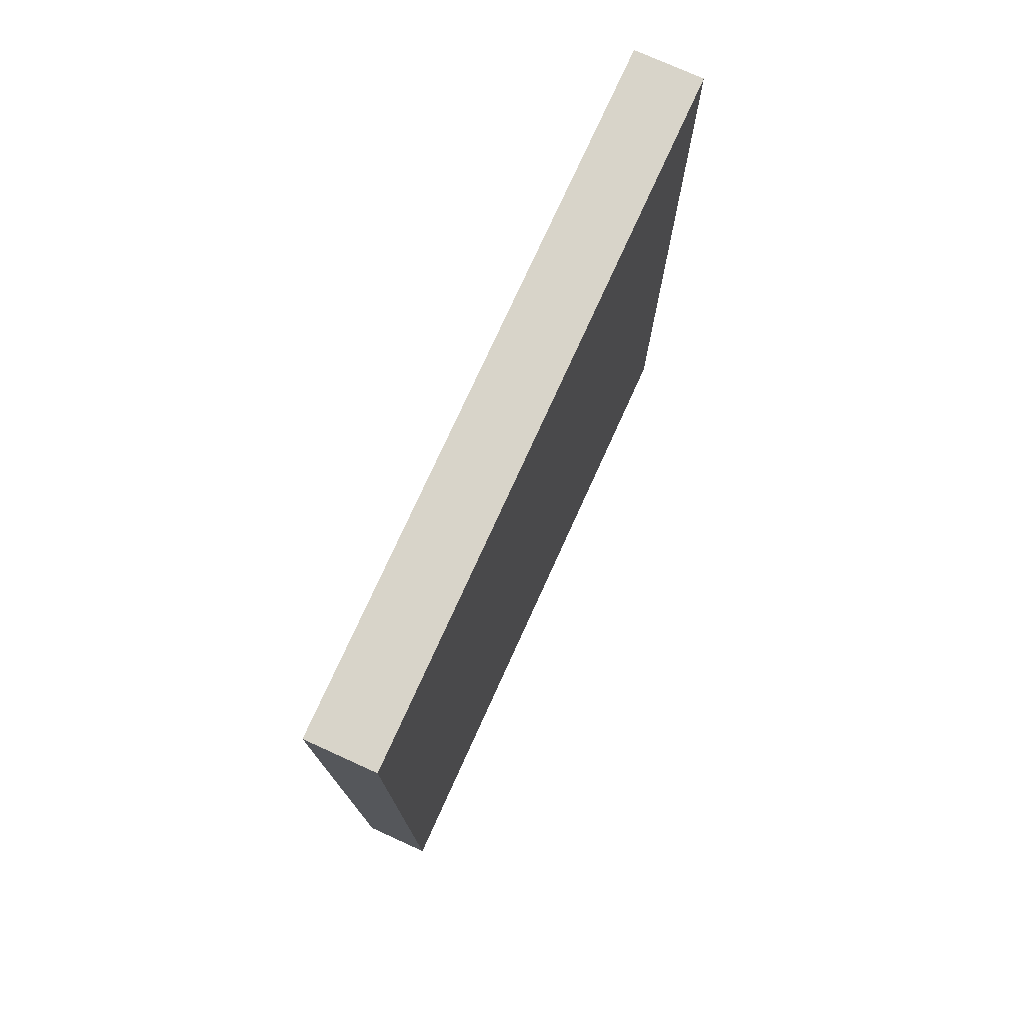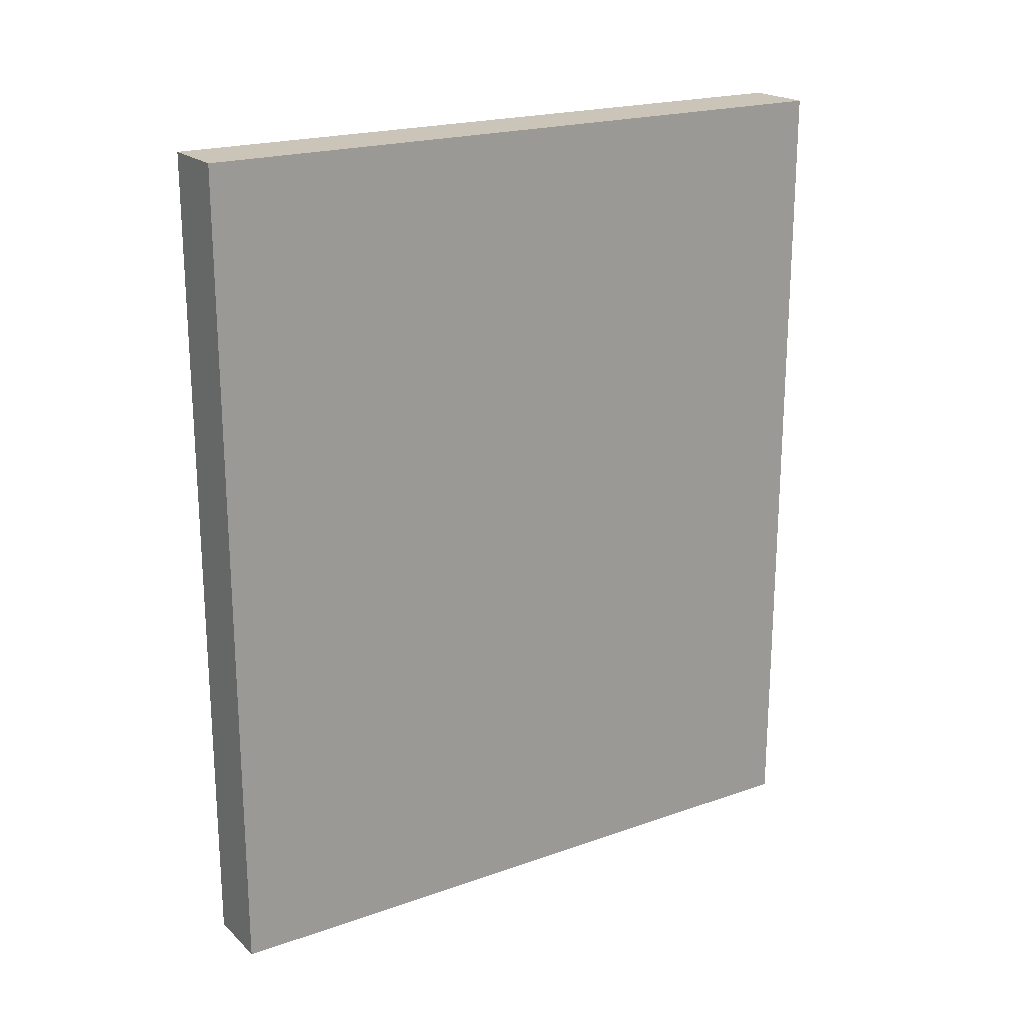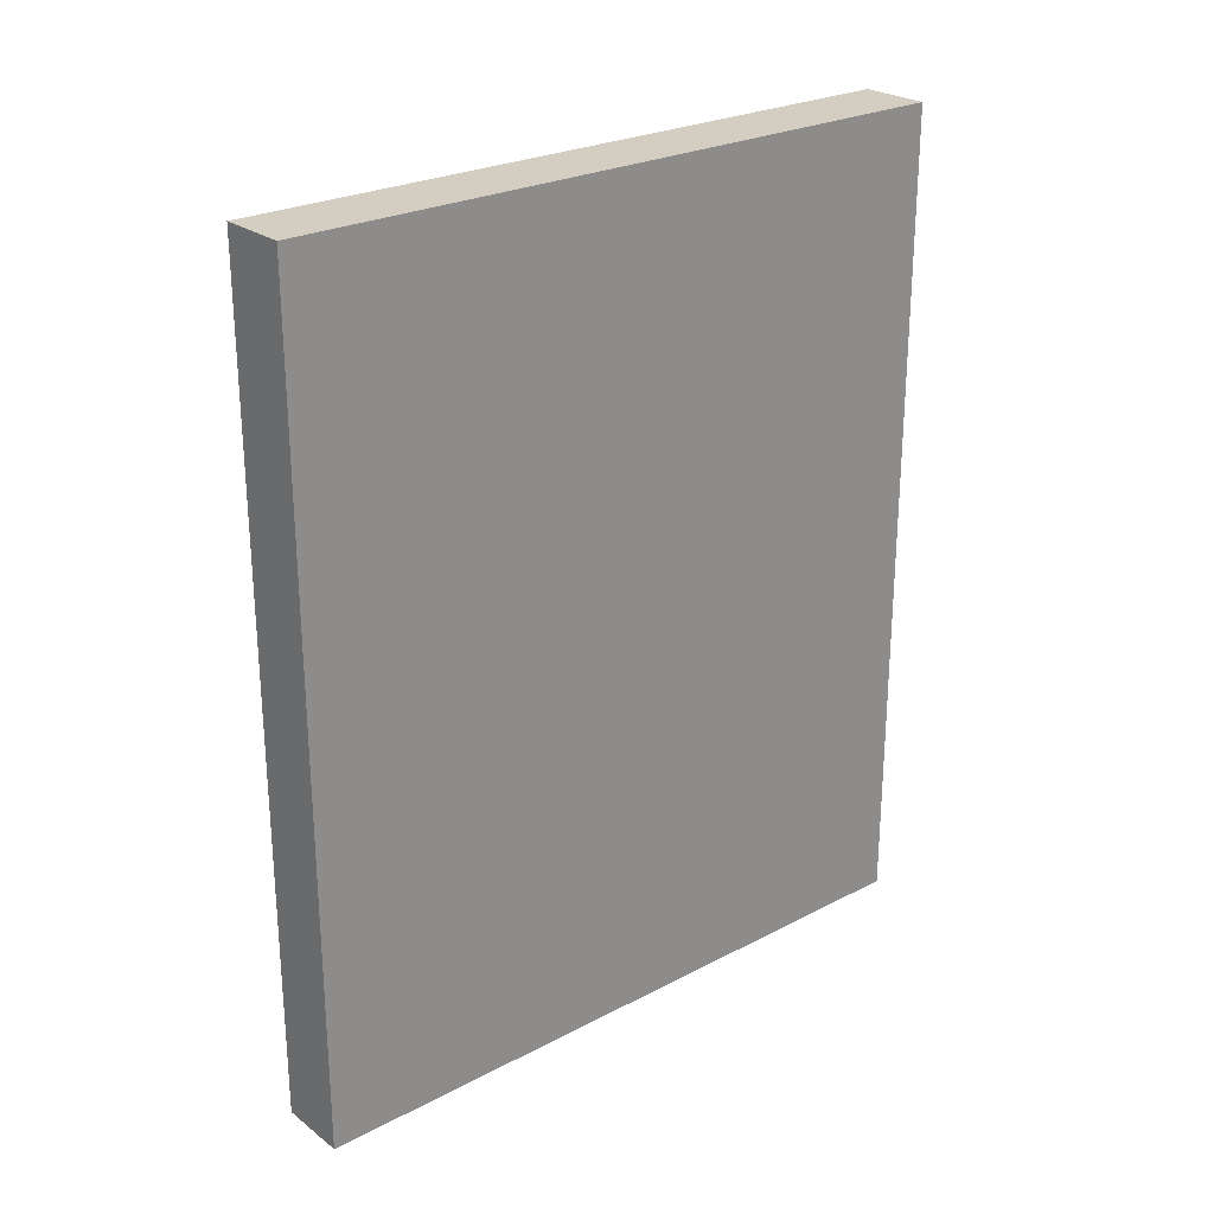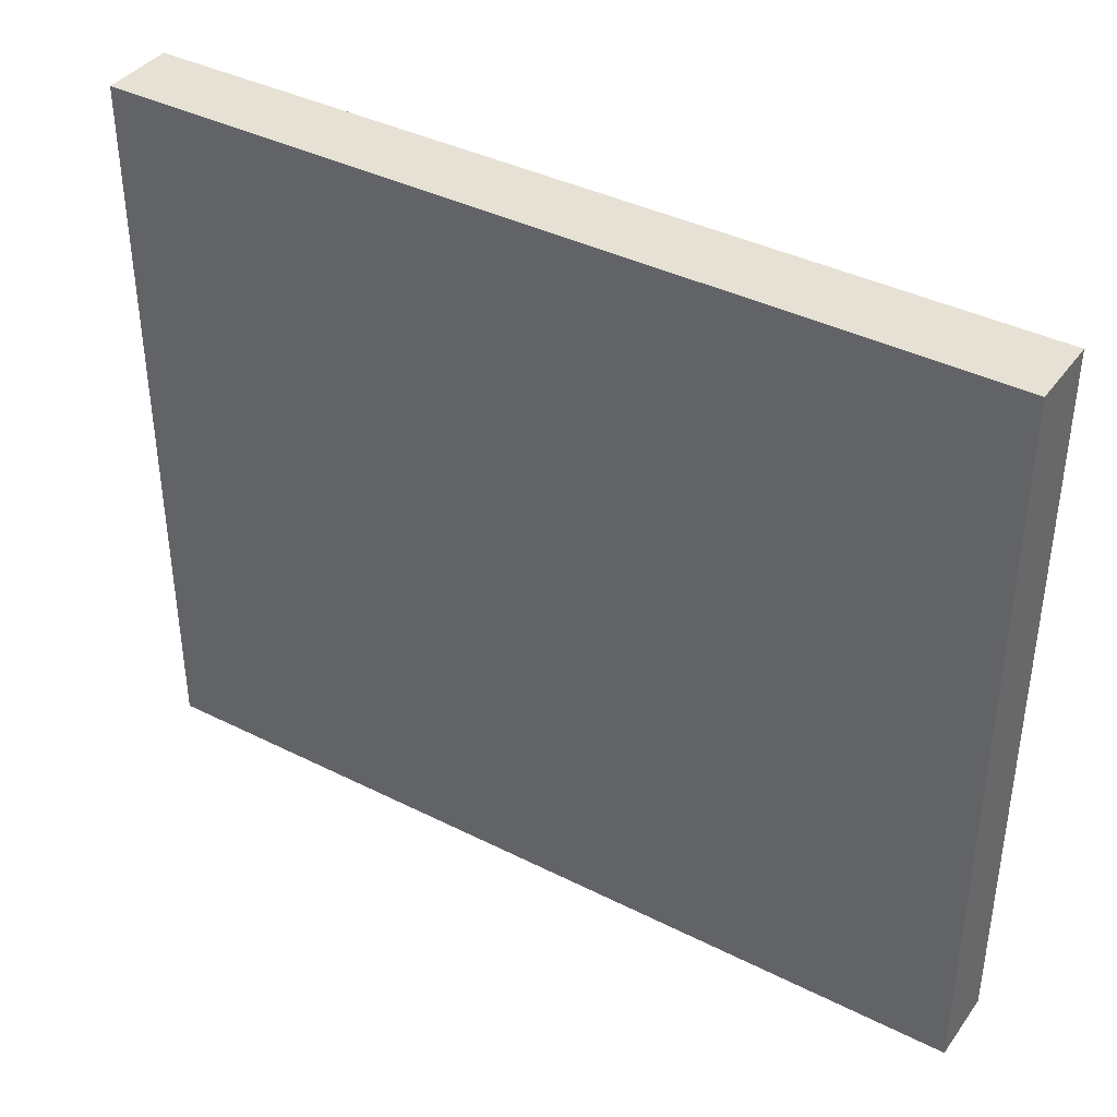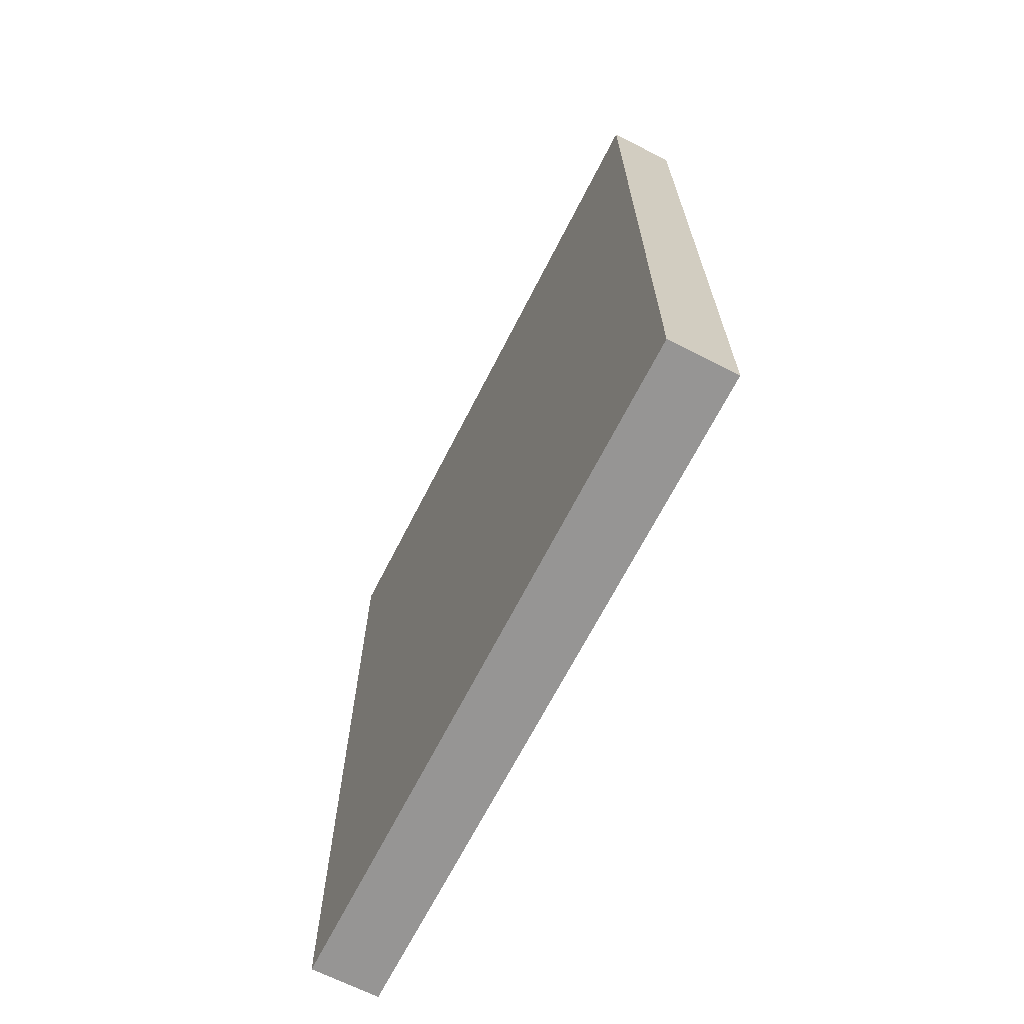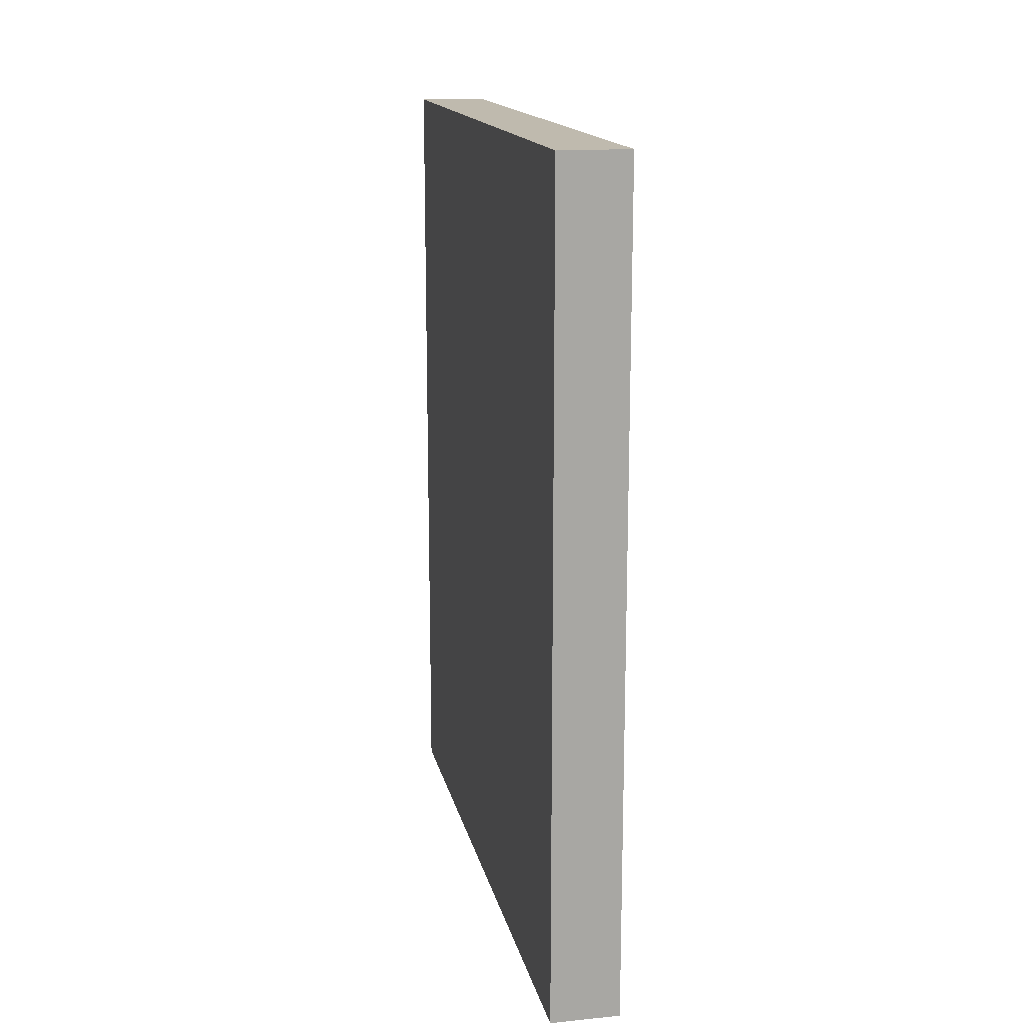
<metadata>
{"format":"obj","ext":"obj","renderer":"f3d","projection":"perspective","resolution":1024,"background":"white","views":[{"elev":75.7,"azim":24.4,"up":"+Z"},{"elev":20.5,"azim":-122.5,"up":"+Z"},{"elev":25.3,"azim":49.9,"up":"+Z"},{"elev":39.1,"azim":122.2,"up":"+Y"},{"elev":-67.6,"azim":-27.0,"up":"+Z"},{"elev":15.6,"azim":-11.8,"up":"+Z"}]}
</metadata>
<code>
o Cube
v -0.1 -1 1.2
v -0.1 1 1.2
v -0.1 -1 -1.2
v -0.1 1 -1.2
v 0.1 -1 1.2
v 0.1 1 1.2
v 0.1 -1 -1.2
v 0.1 1 -1.2
f 1 2 4 3
f 3 4 8 7
f 7 8 6 5
f 5 6 2 1
f 3 7 5 1
f 8 4 2 6

</code>
